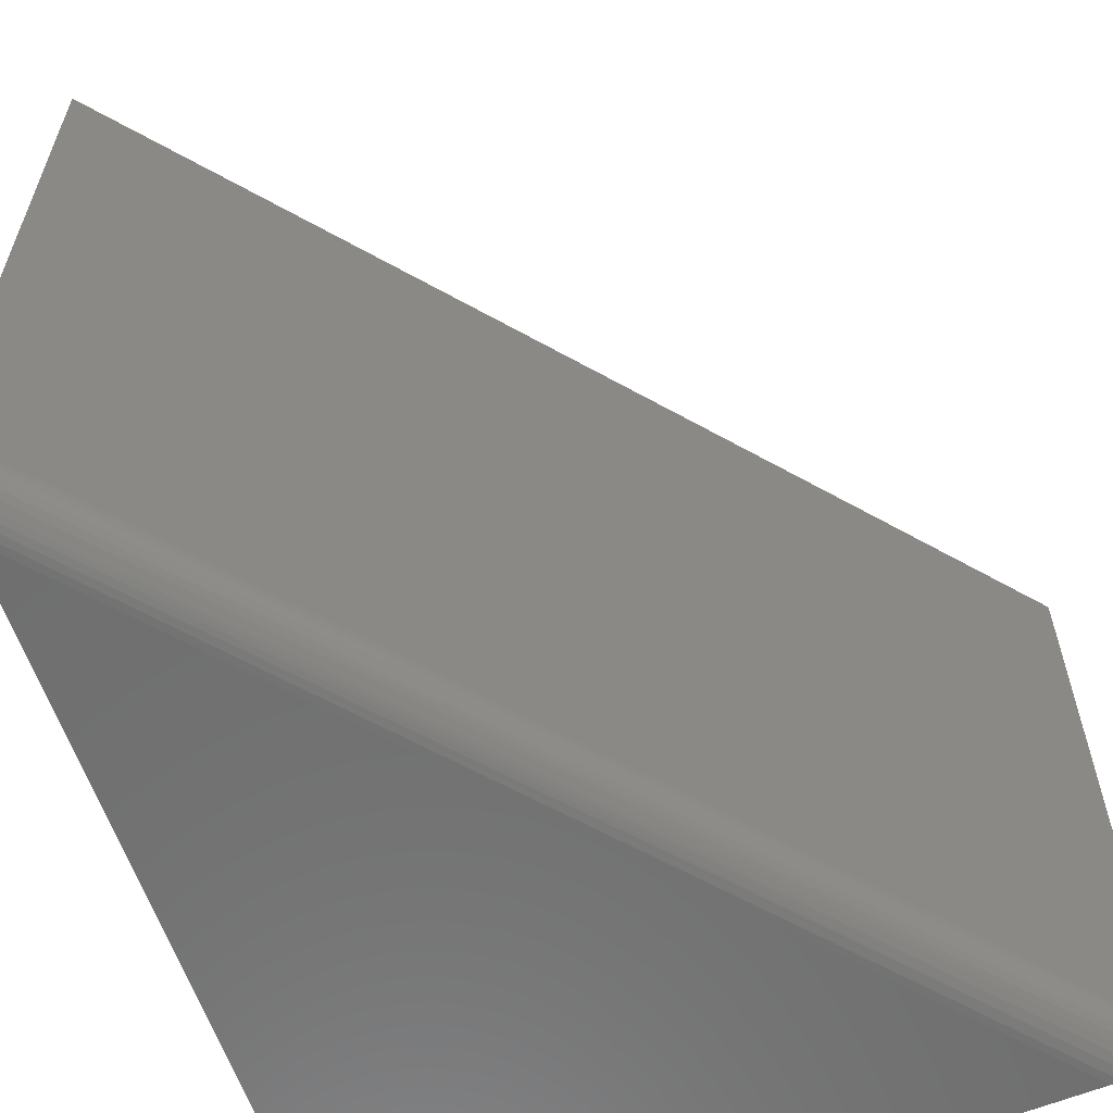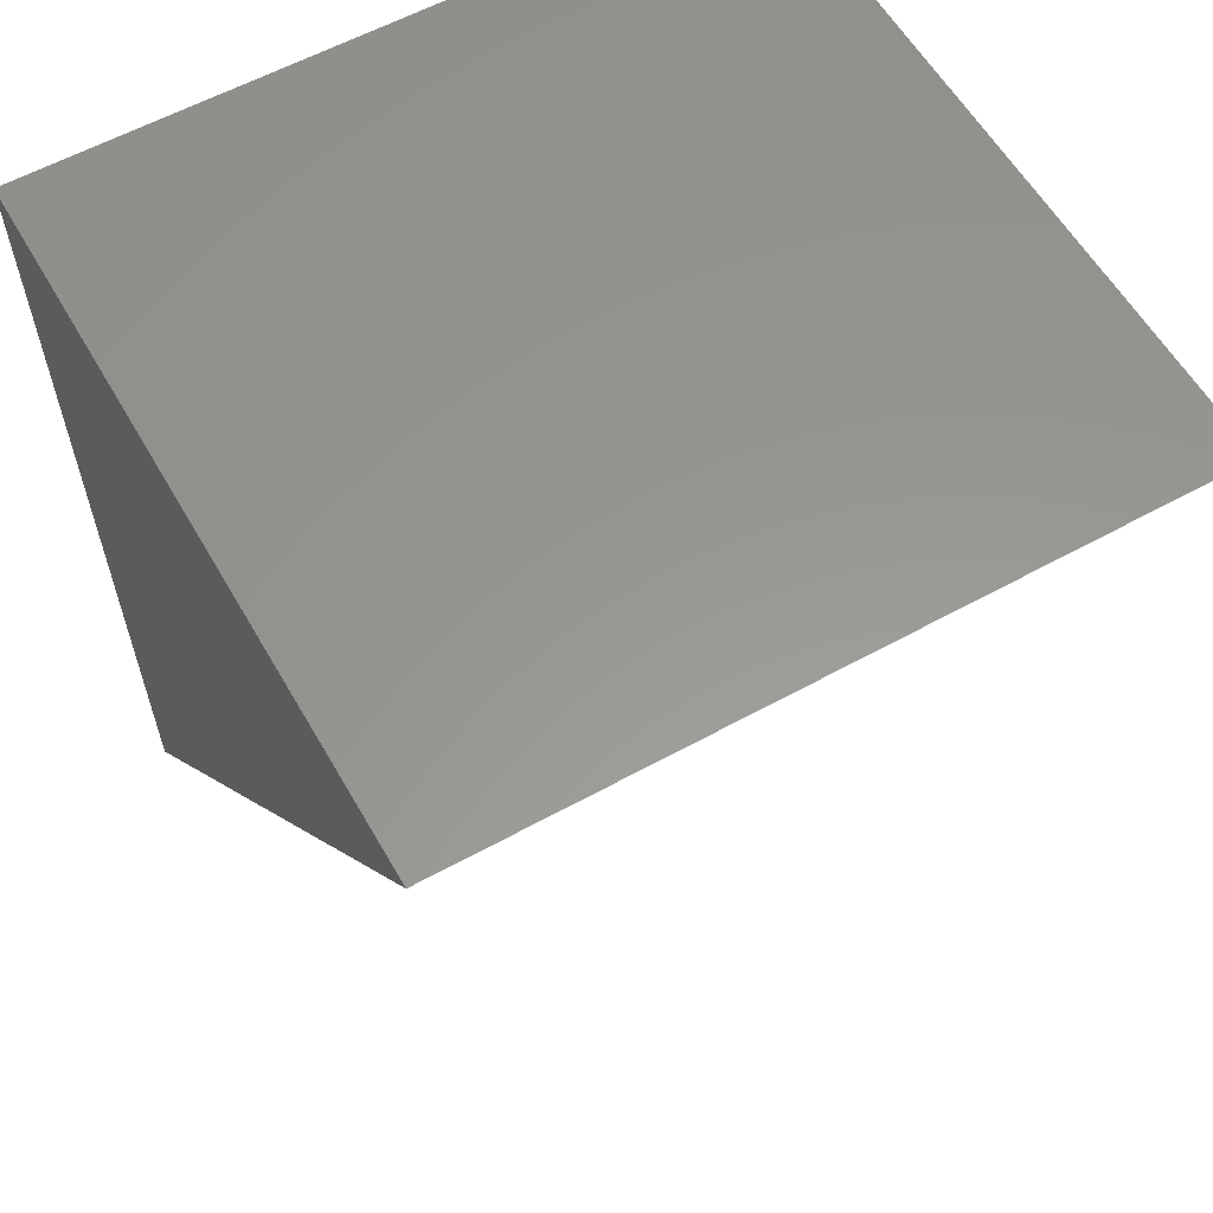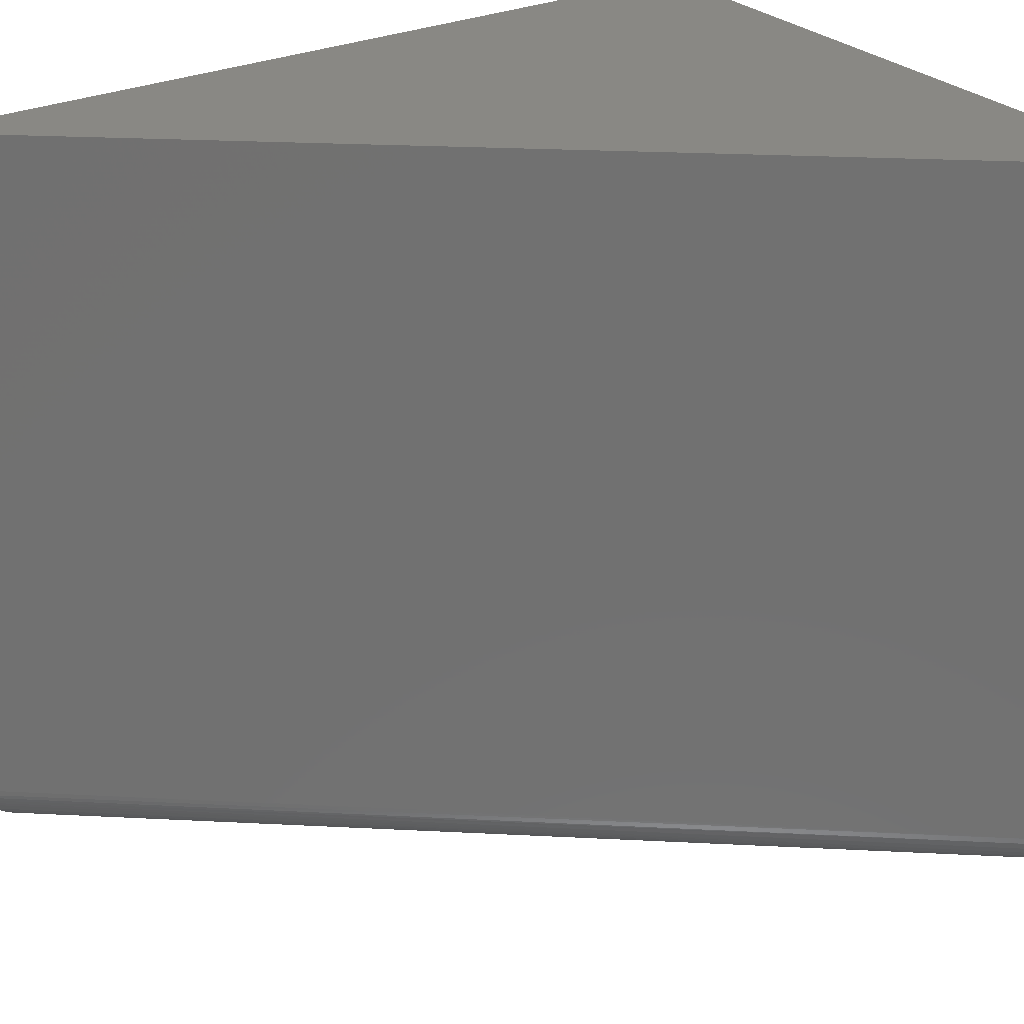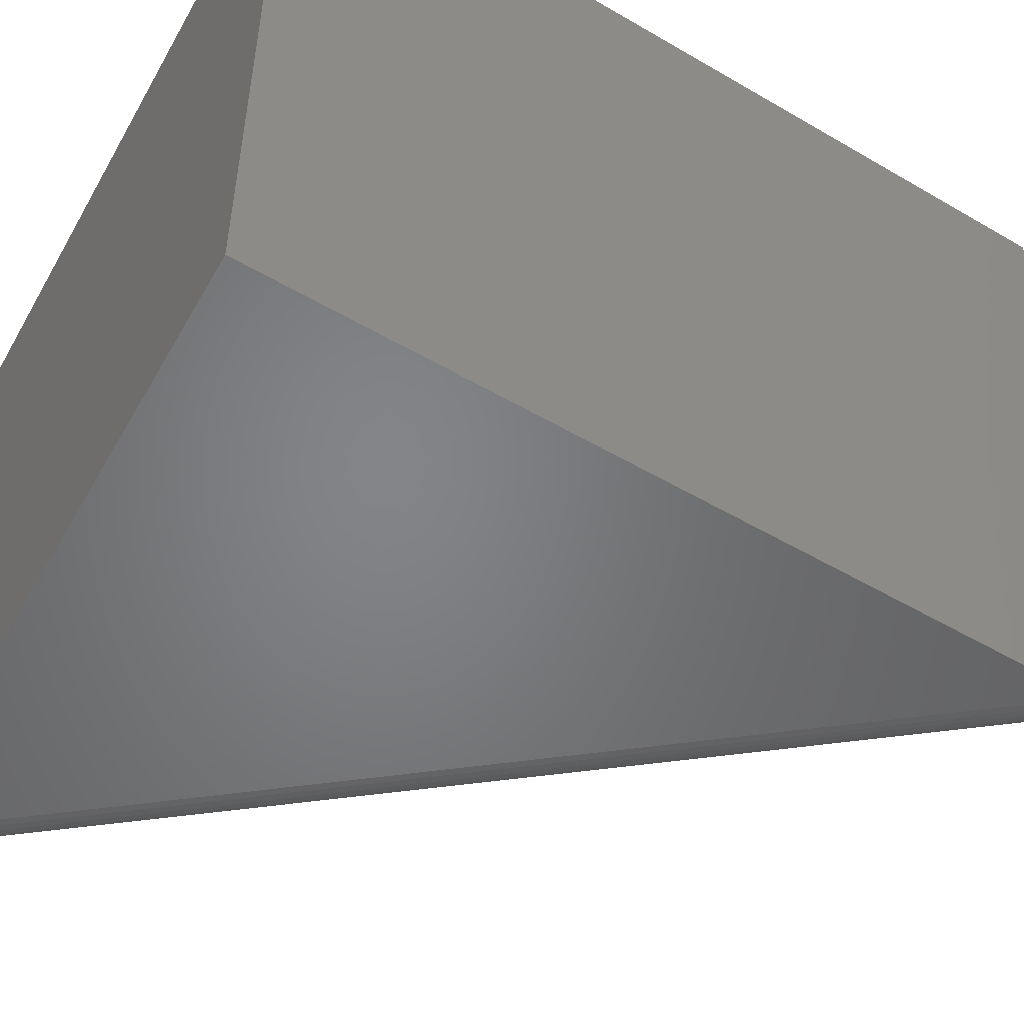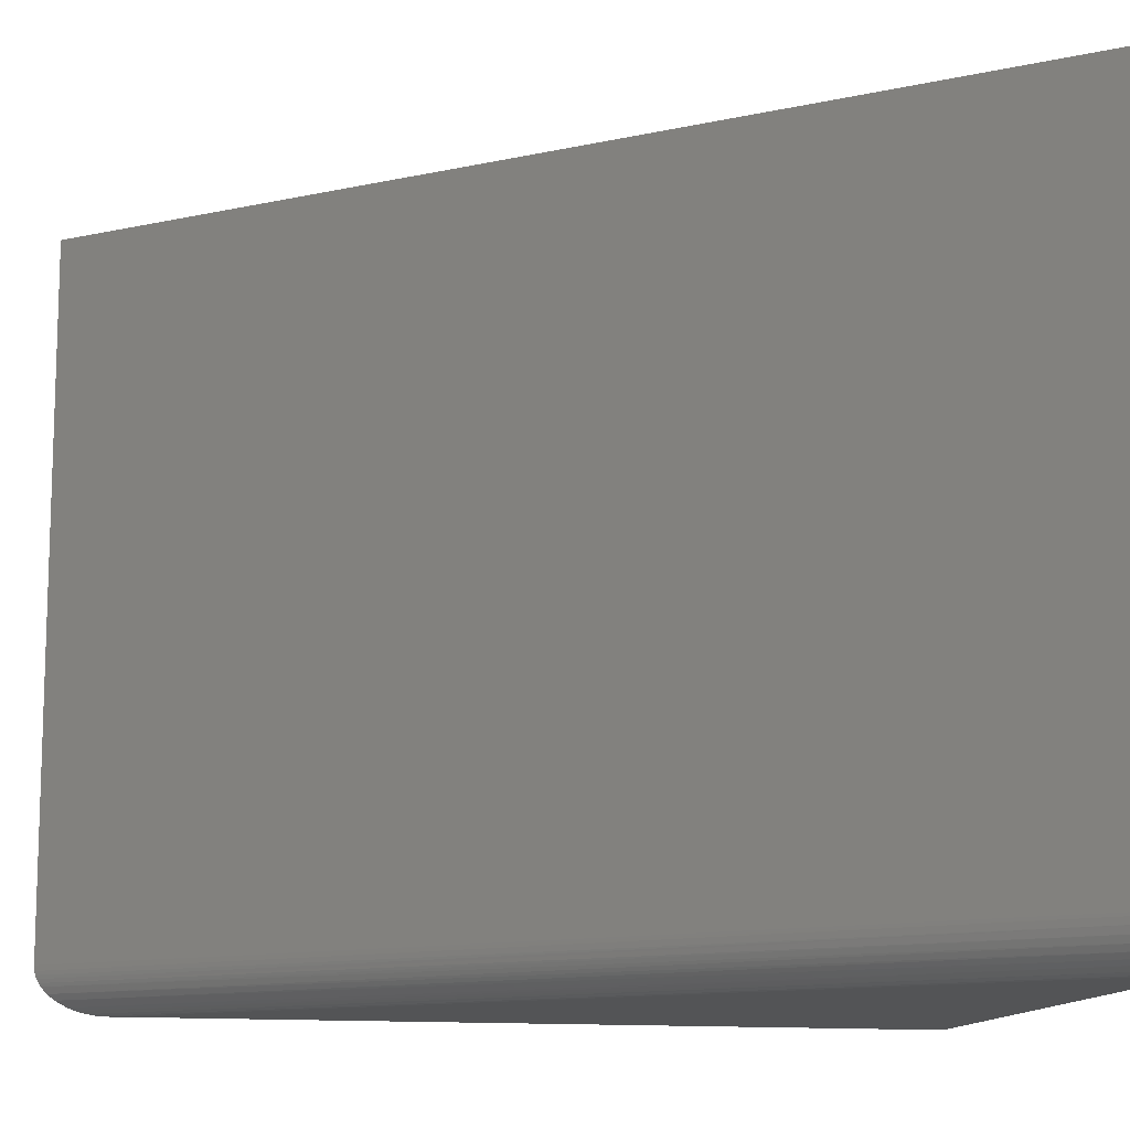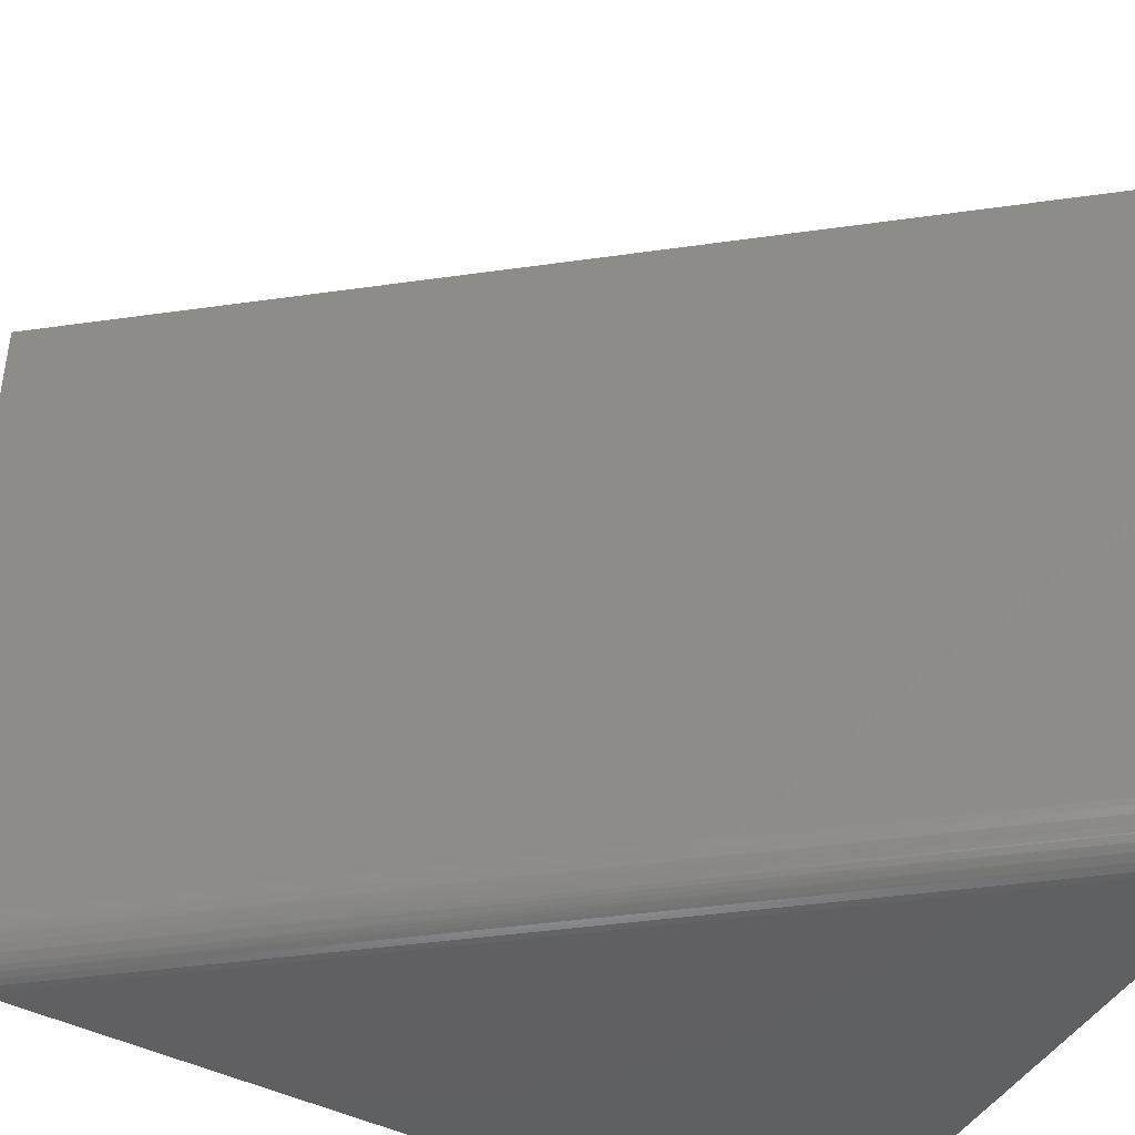
<metadata>
{"format":"stl","ext":"stl","renderer":"f3d","projection":"perspective","resolution":1024,"background":"white","views":[{"elev":-61.0,"azim":-157.4,"up":"+Y"},{"elev":58.6,"azim":-119.7,"up":"+Z"},{"elev":26.2,"azim":-122.9,"up":"+Y"},{"elev":-51.7,"azim":61.2,"up":"+Y"},{"elev":-12.3,"azim":-99.9,"up":"+Y"},{"elev":-42.9,"azim":-118.0,"up":"+Y"}]}
</metadata>
<code>
# stl→obj: 28 verts, 52 faces
v -0.04494 6.44e-17 -0.6908
v -0.001316 6.924e-17 -9.37e-17
v -0.5757 5.469e-18 -3.017e-18
v -0.5928 0.002419 -1.972e-18
v -0.5835 0.0004837 -2.543e-18
v -0.6216 0.02483 -2.072e-19
v -0.6181 0.01918 -4.199e-19
v -0.6136 0.01405 -6.998e-19
v -0.001316 0.6328 -9.37e-17
v -0.625 0.6328 3.399e-33
v -0.625 0.03906 3.399e-33
v -0.6249 0.03649 -6.525e-21
v -0.6239 0.03084 -6.751e-20
v -0.608 0.009566 -1.039e-18
v -0.6017 0.005859 -1.427e-18
v -0.04868 0.6328 -0.75
v -0.04861 0.03137 -0.7488
v -0.04868 0.03906 -0.75
v -0.04866 0.03454 -0.7496
v -0.04763 0.01186 -0.7333
v -0.04607 0.001817 -0.7086
v -0.0466 0.004048 -0.717
v -0.04701 0.006521 -0.7235
v -0.04553 0.0004841 -0.7001
v -0.04802 0.01678 -0.7394
v -0.04832 0.02232 -0.7443
v -0.04844 0.02522 -0.7462
v -0.04854 0.0283 -0.7477
f 1 2 3
f 2 4 3
f 4 5 3
f 6 7 8
f 9 10 11
f 9 11 12
f 9 12 13
f 9 13 2
f 13 6 8
f 13 8 14
f 13 14 15
f 13 15 4
f 13 4 2
f 16 17 18
f 17 19 18
f 20 21 22
f 22 23 20
f 9 2 1
f 9 1 24
f 9 24 16
f 24 21 20
f 24 20 25
f 24 25 26
f 24 26 27
f 24 27 28
f 24 28 17
f 24 17 16
f 10 16 11
f 11 16 18
f 1 5 24
f 1 3 5
f 18 12 11
f 18 19 12
f 12 19 17
f 12 17 13
f 13 17 28
f 13 28 27
f 13 27 6
f 6 27 26
f 6 26 7
f 26 25 7
f 8 7 25
f 25 20 8
f 14 8 20
f 20 23 14
f 14 23 15
f 15 23 22
f 15 22 4
f 22 21 4
f 4 21 24
f 4 24 5
f 9 16 10

</code>
